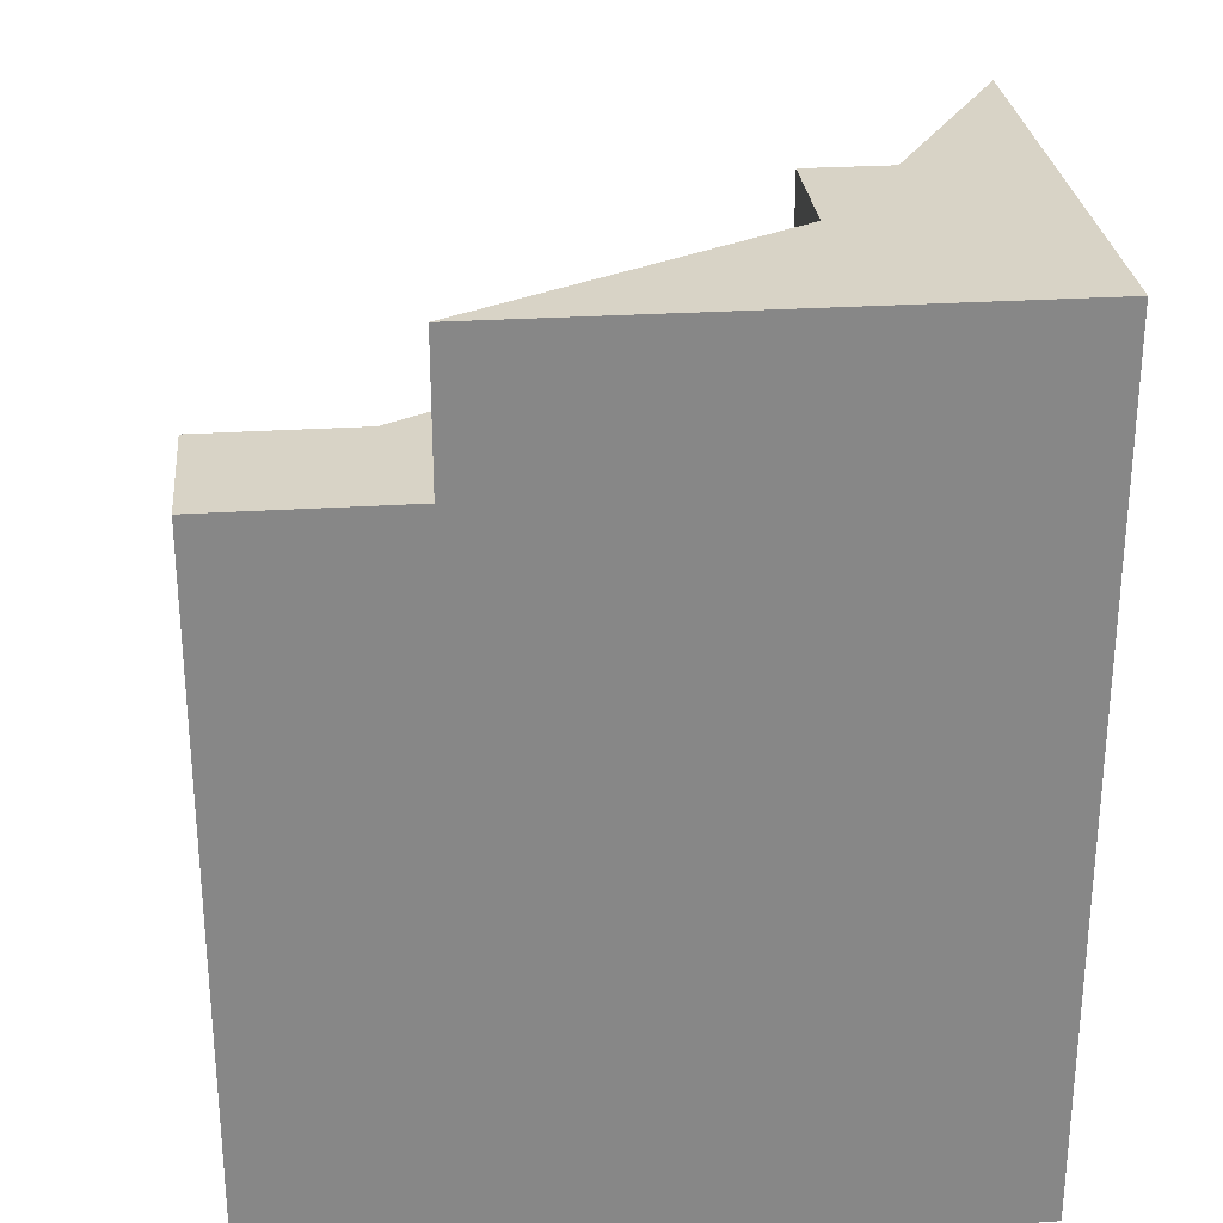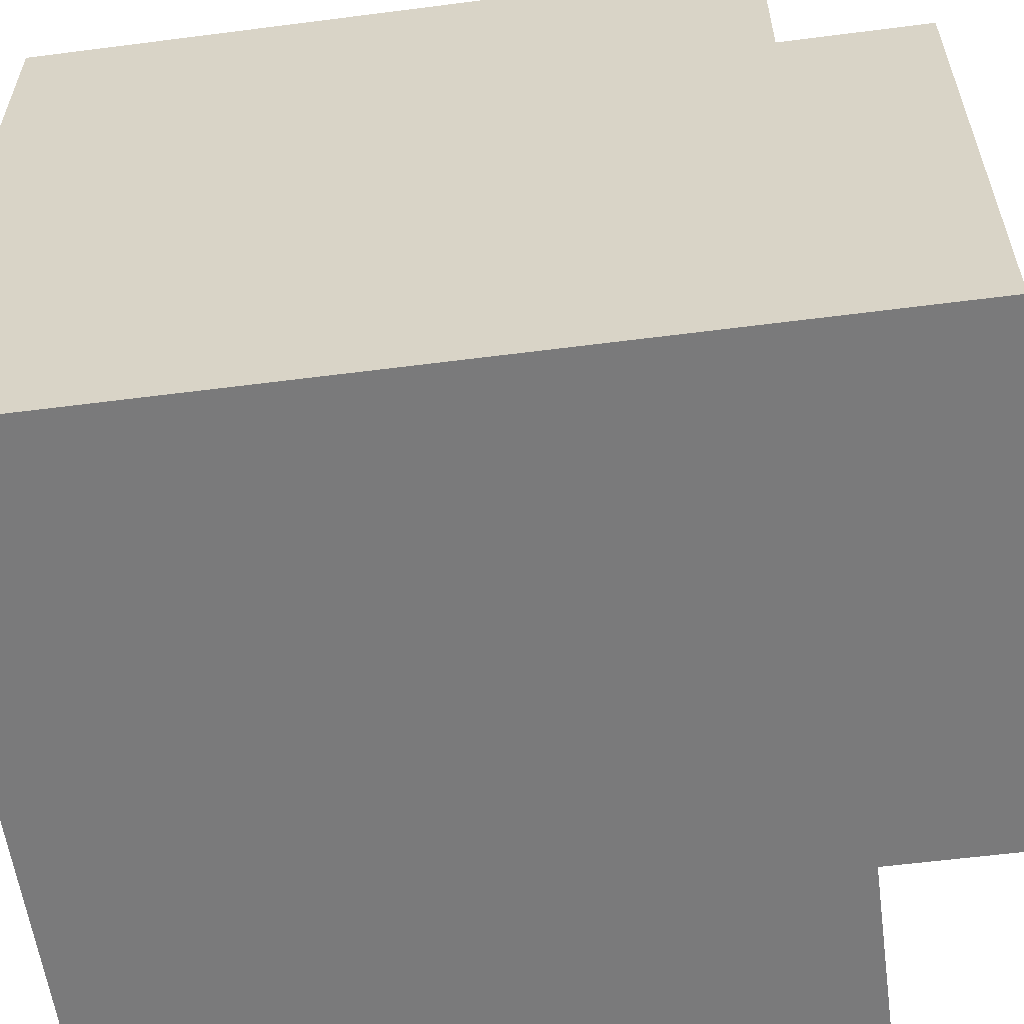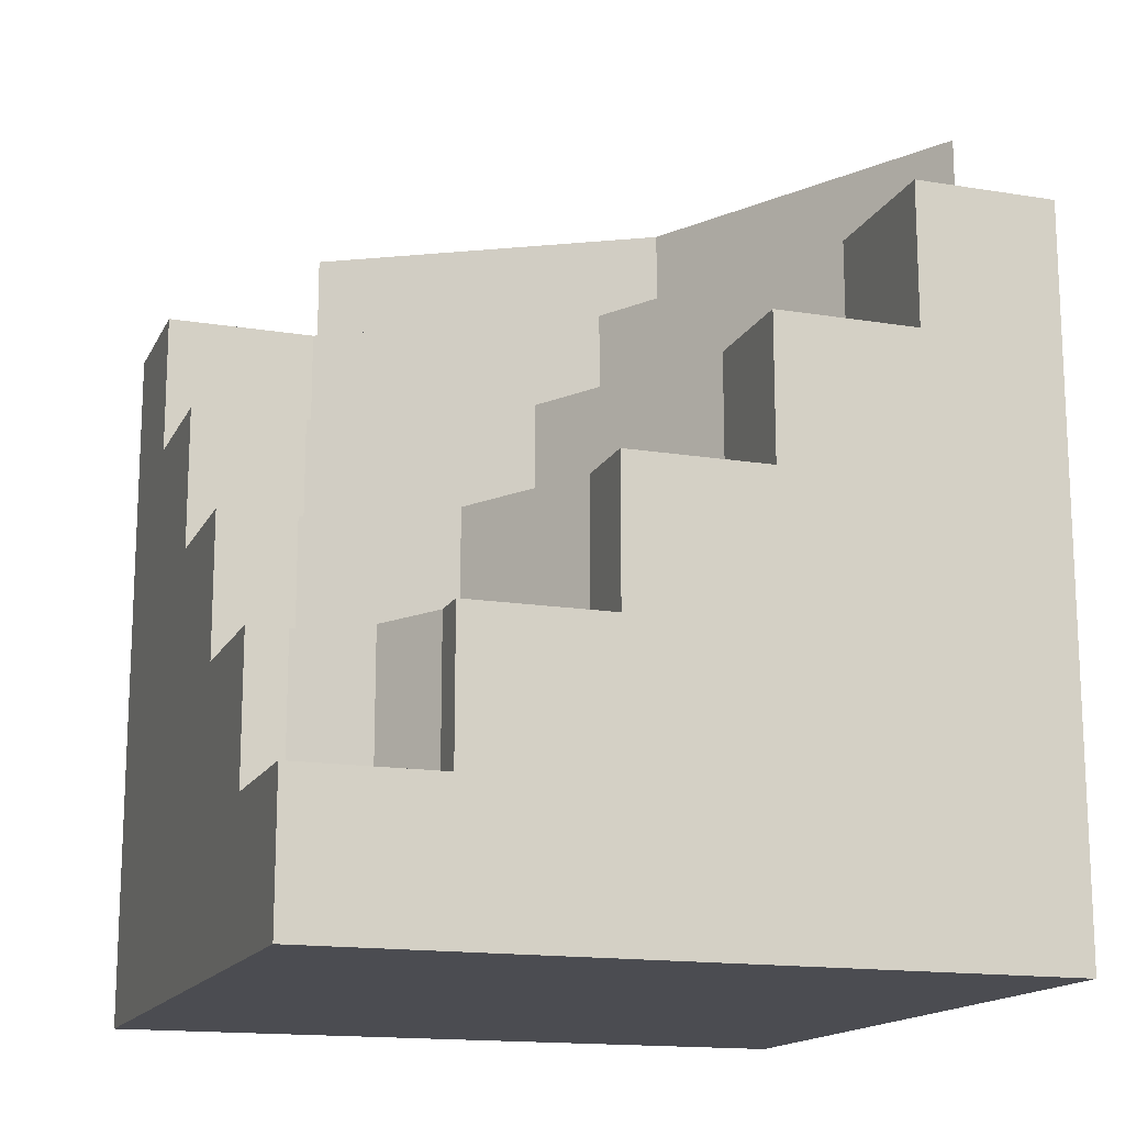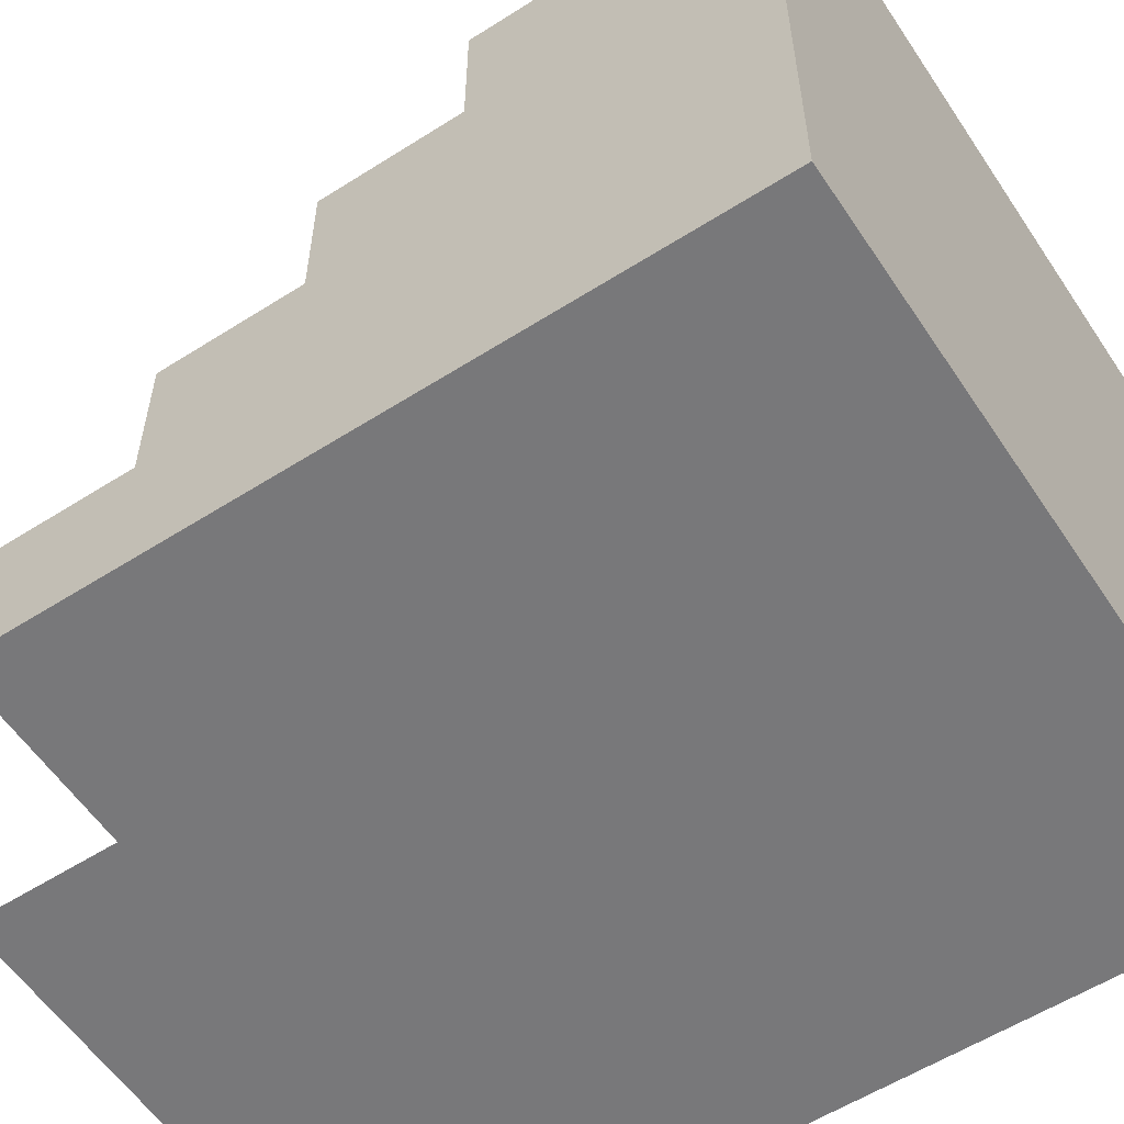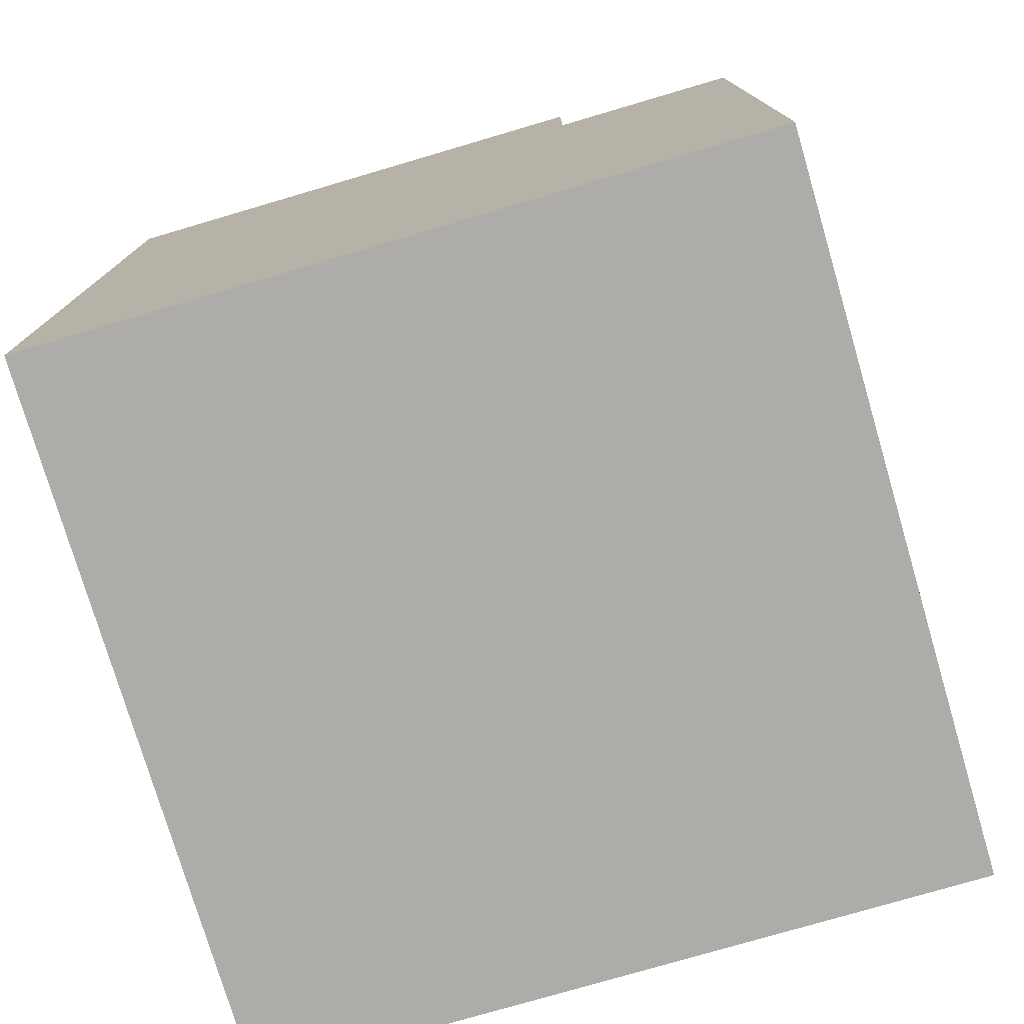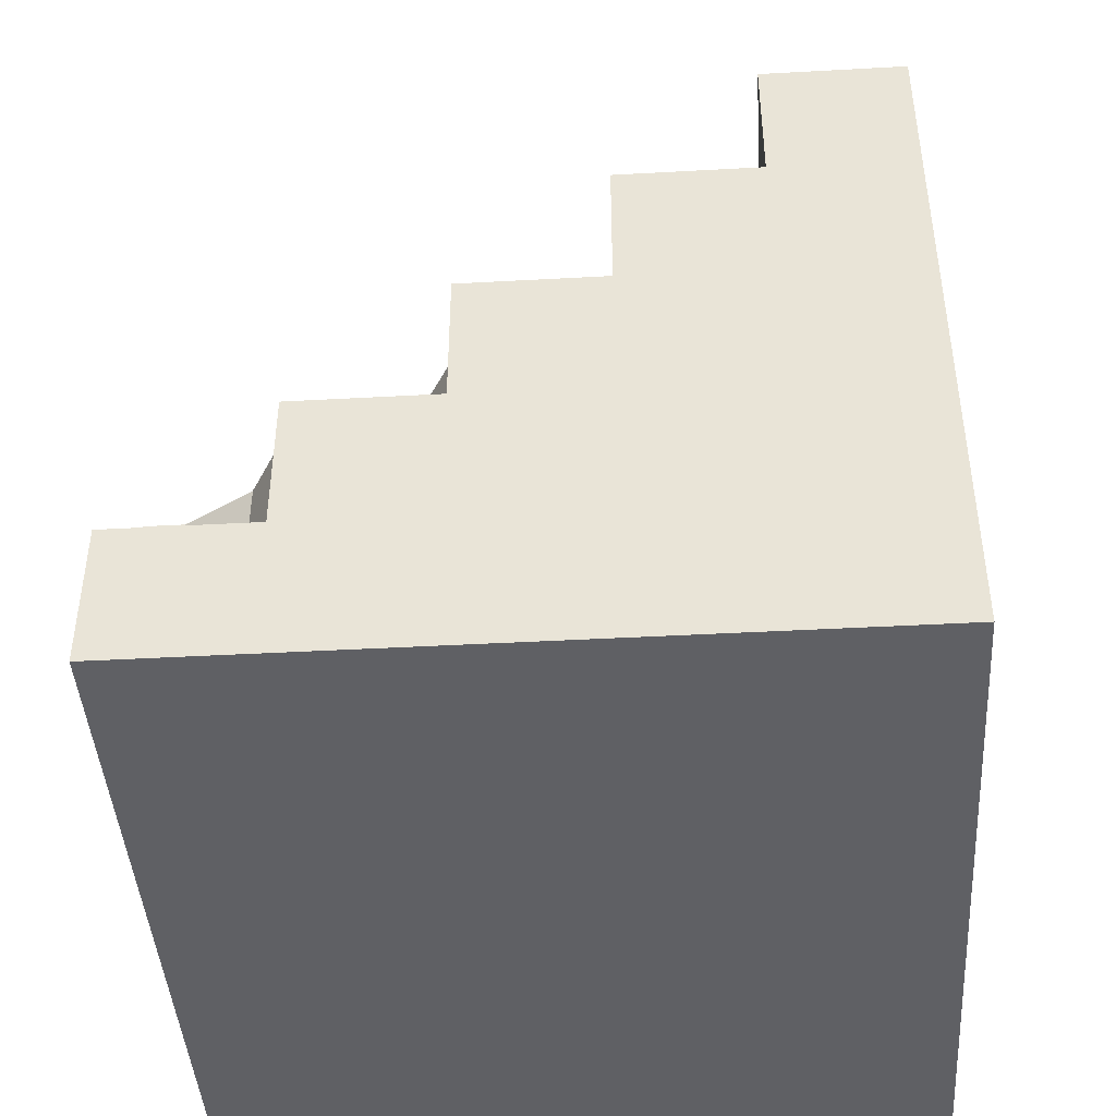
<metadata>
{"format":"obj","ext":"obj","renderer":"f3d","projection":"perspective","resolution":1024,"background":"white","views":[{"elev":27.8,"azim":84.4,"up":"+Y"},{"elev":-58.1,"azim":97.6,"up":"+Z"},{"elev":-15.5,"azim":-19.0,"up":"+Y"},{"elev":-57.5,"azim":-56.6,"up":"+Z"},{"elev":-76.7,"azim":-163.6,"up":"+Y"},{"elev":-43.6,"azim":3.7,"up":"+Y"}]}
</metadata>
<code>
o object1
g object1
v -0.3 0 0.4464
v -0.3 0.2 0.4464
v -0.3 0.2 0.5
v -0.3 0 0.5
v -0.5 -0.2 0.5
v -0.5 0 0.5
v -0.1 0.2 0.5
v -0.1 0.4 0.5
v 0.1 0.4 0.5
v 0.1 0.6 0.5
v 0.3 0.6 0.5
v 0.3 0.8 0.5
v 0.5 0.8 0.5
v 0.5 -0.2 0.5
v -0.1 0.2 0.3928
v -0.1 0.4 0.3928
v -0.2072 0.2 0.2072
v -0.2072 0.4 0.2072
v -0.3928 0.2 0.1
v -0.3928 0.4 0.1
v -0.5 0.2 0.1
v -0.5 0.4 0.1
v 0.1 0.4 0.3392
v -0.06077 0.4 0.06077
v -0.3392 0.4 -0.1
v -0.5 0.4 -0.1
v -0.5 0.6 -0.1
v -0.3392 0.6 -0.1
v -0.06077 0.6 0.06077
v 0.1 0.6 0.3392
v 0.3 0.6 0.2856
v 0.08564 0.6 -0.08564
v -0.2856 0.6 -0.3
v -0.5 0.6 -0.3
v -0.5 0.8 -0.3
v -0.2856 0.8 -0.3
v 0.08564 0.8 -0.08564
v 0.3 0.8 0.2856
v 0.5 0.8 0.2321
v 0.2321 0.8 -0.2321
v -0.2321 0.8 -0.5
v -0.5 0.8 -0.5
v -0.2321 1 -0.5
v 0.5 1 -0.5
v 0.5 -0.2 -0.5
v -0.5 -0.2 -0.5
v 0.2321 1 -0.2321
v 0.5 1 0.2321
v -0.5 0.2 0.3
v -0.5 0 0.3
v -0.4464 0.2 0.3
v -0.4464 0 0.3
v -0.3536 0.2 0.3536
v -0.3536 0 0.3536
f 4 3 1
f 3 2 1
f 7 3 4
f 14 4 5
f 14 11 9
f 11 10 9
f 13 12 11
f 14 13 11
f 4 6 5
f 14 7 4
f 14 9 7
f 9 8 7
f 7 8 15
f 8 16 15
f 15 16 17
f 16 18 17
f 17 18 19
f 18 20 19
f 19 20 21
f 20 22 21
f 16 8 9
f 18 16 23
f 23 24 18
f 24 25 18
f 25 26 20
f 26 22 20
f 25 20 18
f 16 9 23
f 25 28 26
f 28 27 26
f 24 29 25
f 29 28 25
f 23 30 24
f 30 29 24
f 9 10 23
f 10 30 23
f 34 27 28
f 33 28 29
f 31 32 29
f 30 11 31
f 30 10 11
f 29 30 31
f 32 33 29
f 33 34 28
f 33 36 34
f 36 35 34
f 32 37 33
f 37 36 33
f 31 38 32
f 38 37 32
f 11 12 31
f 12 38 31
f 38 12 13
f 37 38 39
f 39 40 37
f 40 41 37
f 41 42 36
f 42 35 36
f 41 36 37
f 38 13 39
f 41 43 44
f 41 45 46
f 41 44 45
f 46 42 41
f 44 43 47
f 47 48 44
f 40 47 41
f 47 43 41
f 39 48 40
f 48 47 40
f 44 48 39
f 39 14 45
f 39 13 14
f 45 44 39
f 46 45 14
f 46 14 5
f 34 35 42
f 26 34 46
f 46 5 50
f 50 49 21
f 5 6 50
f 50 21 46
f 21 26 46
f 21 22 26
f 34 42 46
f 26 27 34
f 52 51 50
f 51 49 50
f 54 53 52
f 53 51 52
f 1 54 52
f 52 50 6
f 6 1 52
f 6 4 1
f 1 2 54
f 2 53 54
f 2 3 7
f 53 2 15
f 53 17 19
f 19 21 51
f 21 49 51
f 53 15 17
f 19 51 53
f 2 7 15

</code>
